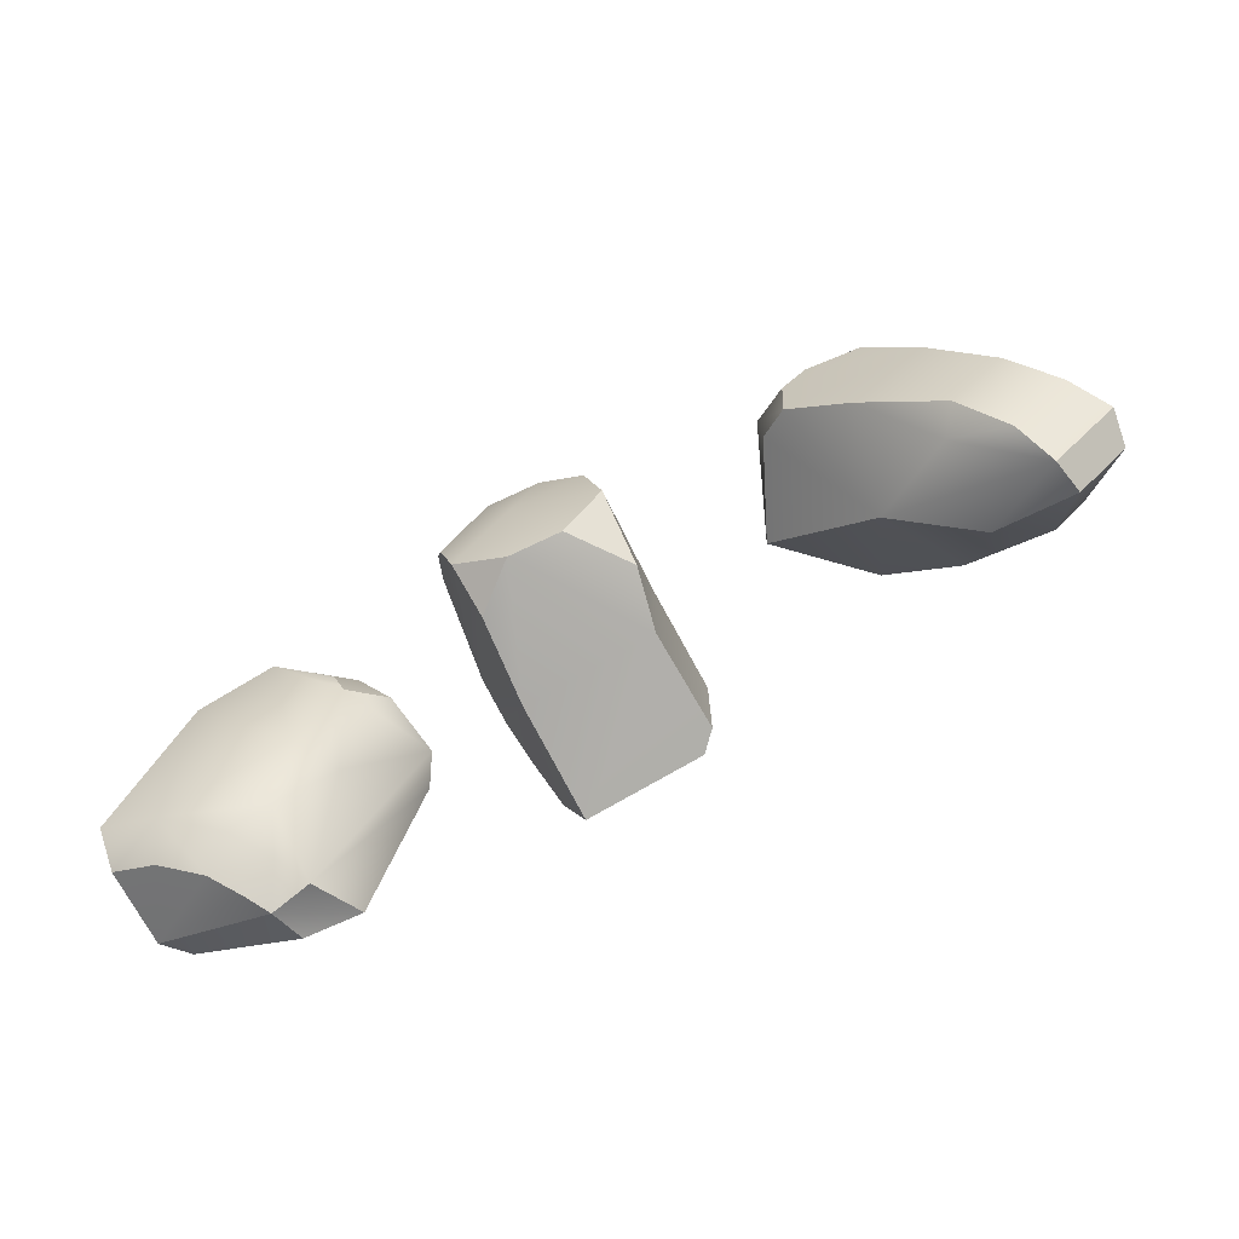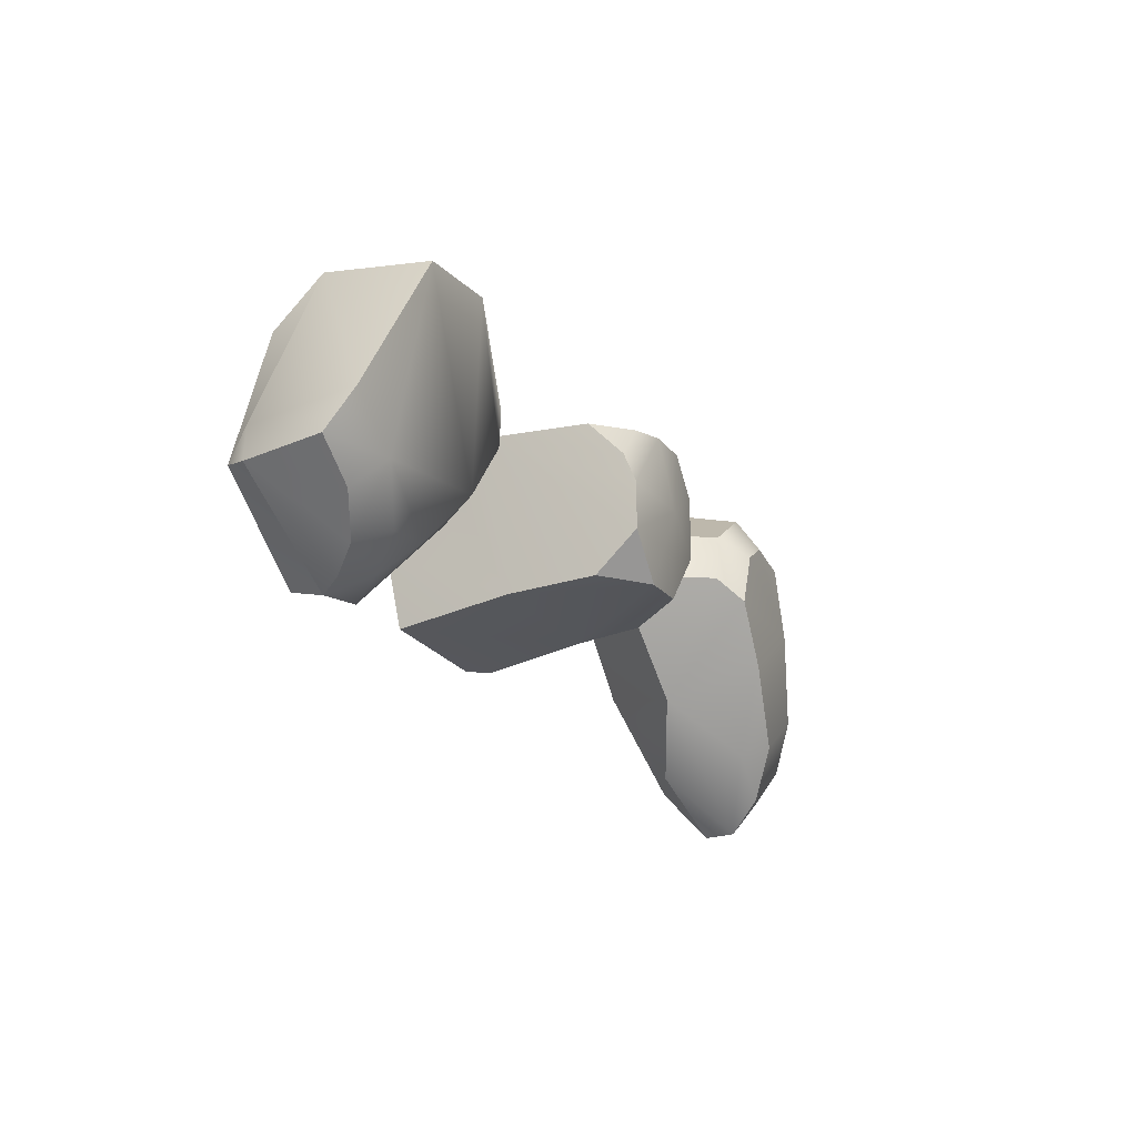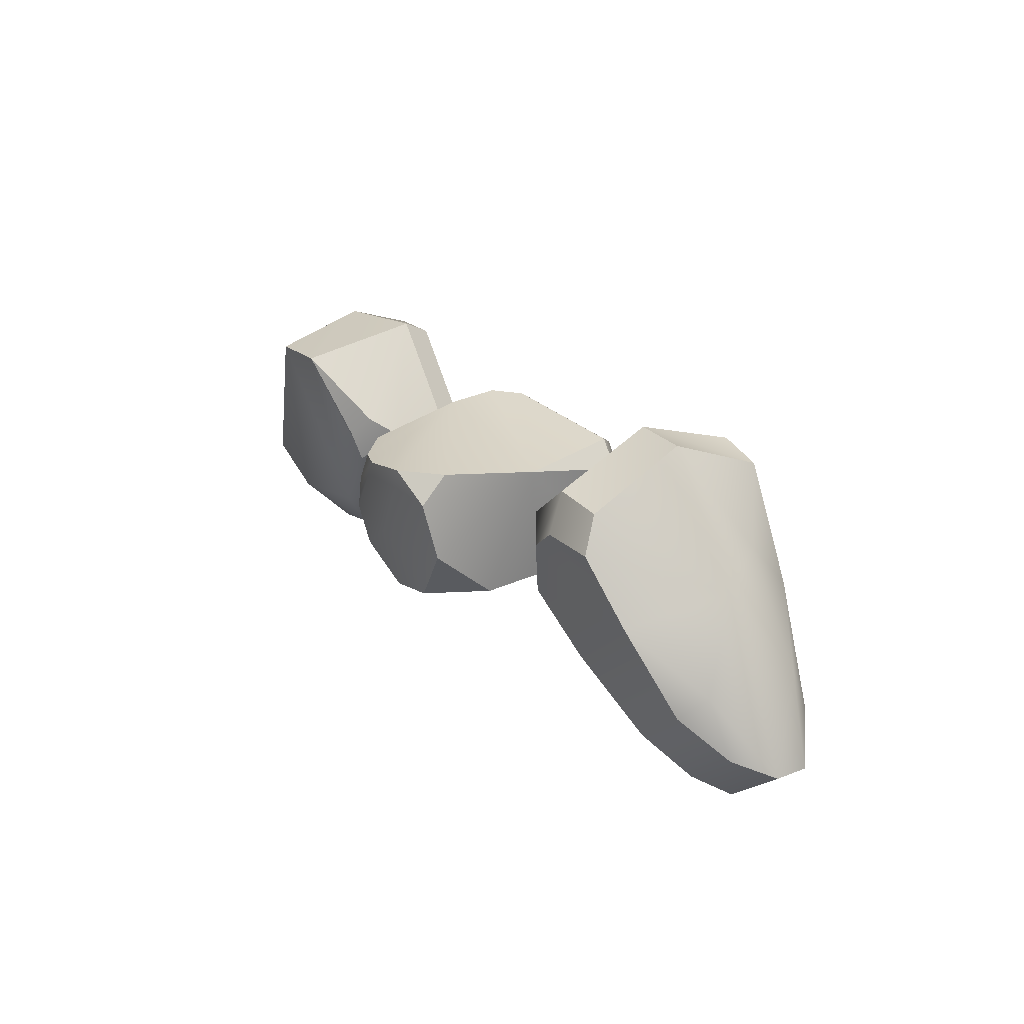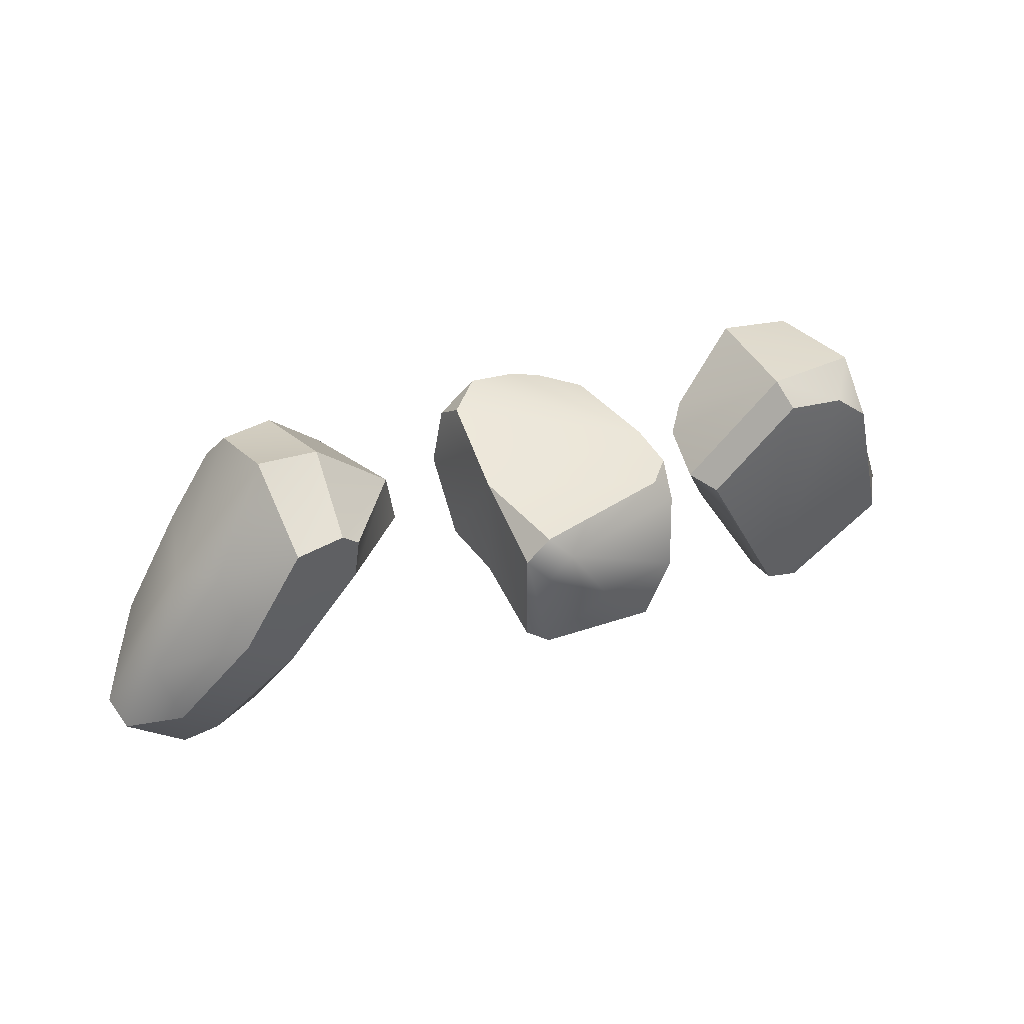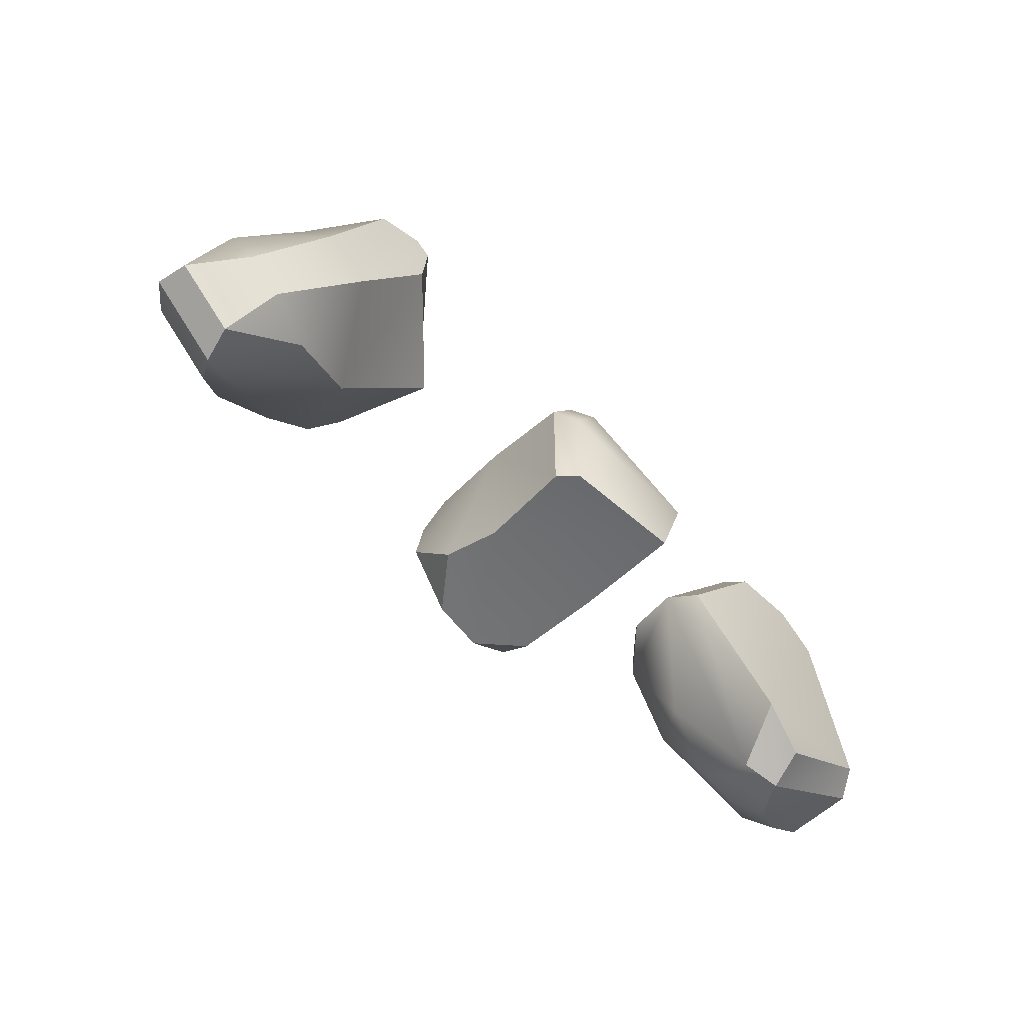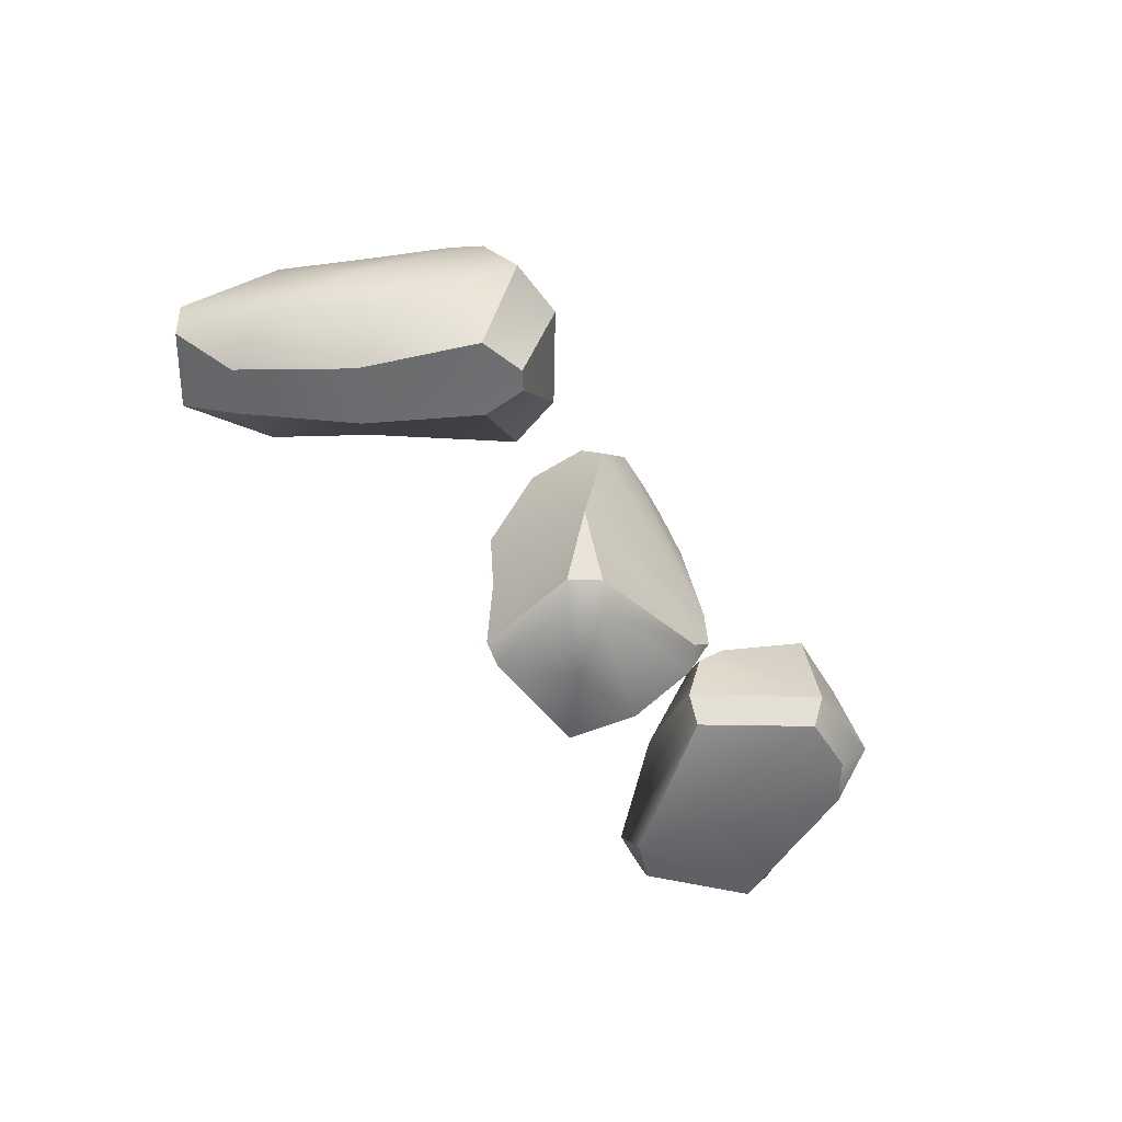
<metadata>
{"format":"obj","ext":"obj","renderer":"f3d","projection":"perspective","resolution":1024,"background":"white","views":[{"elev":-73.2,"azim":-151.8,"up":"+Z"},{"elev":-33.3,"azim":119.6,"up":"+Z"},{"elev":31.2,"azim":-118.9,"up":"+Z"},{"elev":46.4,"azim":-25.9,"up":"+Z"},{"elev":-50.5,"azim":-41.1,"up":"+Z"},{"elev":-54.9,"azim":-46.0,"up":"+Y"}]}
</metadata>
<code>
g OBJ_SmallRock_07
v -0.3043 -0.01813 0.113
v -0.23 0.01432 0.07536
v -0.2824 0.01432 0.1277
v -0.2447 -0.01813 0.05351
v -0.2484 0.04487 0.1592
v -0.1986 0.04487 0.1094
v -0.1332 0.06729 0.1578
v -0.1999 0.06729 0.2246
v -0.08106 0.07958 0.1982
v -0.08686 0.08511 0.2482
v -0.1095 0.08511 0.2709
v -0.1571 0.07958 0.2743
v -0.09885 0.0677 0.3021
v -0.02453 -0.01813 0.2721
v -0.08564 -0.01813 0.3332
v -0.05567 0.0677 0.2589
v -0.1897 -0.09764 0.2129
v -0.2246 -0.08063 0.1022
v -0.2535 -0.08063 0.1311
v -0.1517 -0.09708 0.1778
v -0.2987 -0.04949 0.1075
v -0.2505 -0.04958 0.05926
v -0.1364 -0.09764 0.3017
v -0.09581 -0.09708 0.3066
v -0.08213 -0.09708 0.2942
v -0.08752 -0.09708 0.2562
v -0.1434 0.06356 0.3023
v -0.08564 -0.01813 0.3332
v -0.1378 -0.01756 0.3405
v -0.09885 0.0677 0.3021
v -0.05567 0.0677 0.2589
v -0.01815 -0.01813 0.2209
v -0.02453 -0.01813 0.2721
v -0.05634 0.06356 0.2153
v -0.08106 0.07958 0.1982
v -0.08686 0.08511 0.2482
v -0.09885 0.0677 0.3021
v -0.1095 0.08511 0.2709
v -0.1434 0.06356 0.3023
v -0.1571 0.07958 0.2743
v -0.1332 0.06729 0.1578
v -0.1107 -0.01813 0.1354
v -0.08106 0.07958 0.1982
v -0.05634 0.06356 0.2153
v -0.01815 -0.01813 0.2209
v -0.1812 0.02254 0.09982
v -0.2447 -0.01813 0.05351
v -0.23 0.01432 0.07536
v -0.1986 0.04487 0.1094
v -0.1378 -0.01756 0.3405
v -0.2224 -0.01813 0.2471
v -0.1434 0.06356 0.3023
v -0.1571 0.07958 0.2743
v -0.1999 0.06729 0.2246
v -0.2602 0.02275 0.1786
v -0.2484 0.04487 0.1592
v -0.2824 0.01432 0.1277
v -0.3043 -0.01813 0.113
v -0.08752 -0.09708 0.2562
v -0.1107 -0.01813 0.1354
v -0.1517 -0.09708 0.1778
v -0.01815 -0.01813 0.2209
v -0.1804 -0.05702 0.09428
v -0.2246 -0.08063 0.1022
v -0.2505 -0.04958 0.05926
v -0.08752 -0.09708 0.2562
v -0.02453 -0.01813 0.2721
v -0.01815 -0.01813 0.2209
v -0.08213 -0.09708 0.2942
v -0.09581 -0.09708 0.3066
v -0.02453 -0.01813 0.2721
v -0.08213 -0.09708 0.2942
v -0.08564 -0.01813 0.3332
v -0.08564 -0.01813 0.3332
v -0.1364 -0.09764 0.3017
v -0.1378 -0.01756 0.3405
v -0.09581 -0.09708 0.3066
v -0.2987 -0.04949 0.1075
v -0.2447 -0.01813 0.05351
v -0.3043 -0.01813 0.113
v -0.2505 -0.04958 0.05926
v -0.2224 -0.01813 0.2471
v -0.2647 -0.057 0.1786
v -0.3043 -0.01813 0.113
v -0.196 -0.0576 0.2634
v -0.1897 -0.09764 0.2129
v -0.2535 -0.08063 0.1311
v -0.2987 -0.04949 0.1075
v -0.3043 -0.01813 0.113
v -0.1378 -0.01756 0.3405
v -0.1364 -0.09764 0.3017
v -0.2447 -0.01813 0.05351
v -0.1804 -0.05702 0.09428
v -0.1107 -0.01813 0.1354
v -0.2505 -0.04958 0.05926
v 0.5213 0.06987 0.0435
v 0.4728 -0.005623 0.213
v 0.4576 0.08291 0.1978
v 0.4728 -0.005623 0.213
v 0.5213 -0.02366 0.0435
v 0.5204 0.04225 0.01366
v 0.5204 -0.02446 0.01366
v 0.4683 0.06318 0.01734
v 0.4576 0.08291 0.1978
v 0.3595 0.06051 0.05438
v 0.5213 0.06987 0.0435
v 0.3881 0.08291 0.2141
v 0.3223 0.05994 0.1217
v 0.3309 0.06662 0.1489
v 0.383 0.03469 0.006788
v 0.4212 0.03598 -0.00597
v 0.3956 0.003961 -0.01864
v 0.4451 0.01677 -0.02354
v 0.4259 -0.007301 -0.03307
v 0.4139 -0.02807 -0.036
v 0.3798 -0.02366 -0.02655
v 0.4806 0.03723 -0.006014
v 0.5204 0.04225 0.01366
v 0.3386 0.02221 0.05142
v 0.2919 -0.02366 0.1435
v 0.3007 0.02886 0.1523
v 0.3881 0.08291 0.2141
v 0.4728 -0.005623 0.213
v 0.3808 -0.02366 0.2322
v 0.4728 -0.005623 0.213
v 0.4576 0.08291 0.1978
v 0.5067 -0.04922 0.02752
v 0.4089 -0.06153 -0.02034
v 0.367 -0.0742 0.007542
v 0.4729 -0.04894 0.1724
v 0.4399 -0.04889 0.2046
v 0.3859 -0.04889 0.2158
v 0.3078 -0.04889 0.1379
v 0.4139 -0.02807 -0.036
v 0.5204 -0.02446 0.01366
v 0.4259 -0.007301 -0.03307
v 0.4451 0.01677 -0.02354
v 0.4806 0.03723 -0.006014
v 0.5204 0.04225 0.01366
v 0.3198 0.05033 0.1667
v 0.3223 0.05994 0.1217
v 0.3309 0.06662 0.1489
v 0.3007 0.02886 0.1523
v 0.3881 0.08291 0.2141
v 0.3881 0.08291 0.2141
v 0.3808 -0.02366 0.2322
v 0.3198 0.05033 0.1667
v 0.3007 0.02886 0.1523
v 0.2919 -0.02366 0.1435
v 0.367 -0.0742 0.007542
v 0.4139 -0.02807 -0.036
v 0.3798 -0.02366 -0.02655
v 0.4089 -0.06153 -0.02034
v 0.4139 -0.02807 -0.036
v 0.5067 -0.04922 0.02752
v 0.5204 -0.02446 0.01366
v 0.4089 -0.06153 -0.02034
v 0.5204 -0.02446 0.01366
v 0.5067 -0.04922 0.02752
v 0.5213 -0.02366 0.0435
v 0.4728 -0.005623 0.213
v 0.4729 -0.04894 0.1724
v 0.4399 -0.04889 0.2046
v 0.3808 -0.02366 0.2322
v 0.4728 -0.005623 0.213
v 0.3859 -0.04889 0.2158
v 0.4729 -0.04894 0.1724
v 0.2919 -0.02366 0.1435
v 0.3859 -0.04889 0.2158
v 0.3078 -0.04889 0.1379
v 0.3808 -0.02366 0.2322
v 0.3078 -0.04889 0.1379
v 0.3798 -0.02366 -0.02655
v 0.2919 -0.02366 0.1435
v 0.367 -0.0742 0.007542
v 0.07069 0.09928 0.1515
v 0.06881 0.0459 0.09942
v 0.1048 0.09787 0.09228
v 0.08897 0.08074 0.2259
v 0.08413 0.1065 0.2025
v 0.1212 0.1139 0.2236
v 0.1944 0.1119 0.1055
v 0.1494 0.1028 0.07981
v 0.1887 0.07052 0.07719
v 0.1944 0.1119 0.1055
v 0.1409 0.1198 0.1512
v 0.1494 0.1028 0.07981
v 0.1048 0.09787 0.09228
v 0.07069 0.09928 0.1515
v 0.08413 0.1065 0.2025
v 0.1212 0.1139 0.2236
v 0.2044 0.1172 0.1434
v 0.1653 0.1188 0.2113
v 0.2125 0.1103 0.1686
v 0.1911 0.1114 0.2055
v 0.2251 0.08488 0.2002
v 0.07069 0.09928 0.1515
v 0.08049 -0.007169 0.2088
v 0.06881 0.0459 0.09942
v 0.08049 -0.007169 0.09287
v 0.08413 0.1065 0.2025
v 0.08897 0.08074 0.2259
v 0.07778 -0.09525 0.09114
v 0.07778 -0.09525 0.1892
v 0.08049 -0.007169 0.09287
v 0.1494 0.1028 0.07981
v 0.06881 0.0459 0.09942
v 0.1048 0.09787 0.09228
v 0.1964 -0.007169 0.07926
v 0.1887 0.07052 0.07719
v 0.1978 -0.1113 0.07667
v 0.07778 -0.09525 0.09114
v 0.09322 -0.1113 0.08896
v 0.1964 -0.007169 0.07926
v 0.2407 -0.007169 0.2088
v 0.1887 0.07052 0.07719
v 0.1944 0.1119 0.1055
v 0.2044 0.1172 0.1434
v 0.2125 0.1103 0.1686
v 0.2251 0.08488 0.2002
v 0.242 -0.05132 0.2099
v 0.2356 -0.08134 0.1895
v 0.2199 -0.1123 0.1371
v 0.1978 -0.1113 0.07667
v 0.1212 0.1139 0.2236
v 0.2407 -0.007169 0.2088
v 0.08897 0.08074 0.2259
v 0.08049 -0.007169 0.2088
v 0.1653 0.1188 0.2113
v 0.1911 0.1114 0.2055
v 0.2251 0.08488 0.2002
v 0.242 -0.05132 0.2099
v 0.2206 -0.07348 0.2104
v 0.09955 -0.09601 0.211
v 0.242 -0.05132 0.2099
v 0.2356 -0.08134 0.1895
v 0.2206 -0.07348 0.2104
v 0.1151 -0.1113 0.1967
v 0.09955 -0.09601 0.211
v 0.09331 -0.1113 0.1735
v 0.1488 -0.1198 0.1356
v 0.09322 -0.1113 0.08896
v 0.07778 -0.09525 0.1892
v 0.07778 -0.09525 0.09114
v 0.1978 -0.1113 0.07667
v 0.2199 -0.1123 0.1371
v 0.08049 -0.007169 0.2088
v 0.09955 -0.09601 0.211
v 0.07778 -0.09525 0.1892
f 1 2 3
f 2 1 4
f 2 5 3
f 5 2 6
f 7 5 6
f 5 7 8
f 9 8 7
f 10 8 9
f 11 8 10
f 12 8 11
f 13 14 15
f 14 13 16
f 17 18 19
f 18 17 20
f 18 21 19
f 21 18 22
f 23 20 17
f 24 20 23
f 25 20 24
f 26 20 25
f 27 28 29
f 28 27 30
f 31 32 33
f 32 31 34
f 31 35 34
f 35 31 36
f 37 36 31
f 36 37 38
f 39 38 37
f 38 39 40
f 41 42 43
f 43 42 44
f 44 42 45
f 41 46 42
f 42 46 47
f 47 46 48
f 48 46 49
f 49 46 41
f 50 51 52
f 52 51 53
f 53 51 54
f 51 55 54
f 54 55 56
f 56 55 57
f 57 55 58
f 58 55 51
f 59 60 61
f 60 59 62
f 60 63 61
f 61 63 64
f 64 63 65
f 66 67 68
f 67 66 69
f 70 71 72
f 71 70 73
f 74 75 76
f 75 74 77
f 78 79 80
f 79 78 81
f 82 83 84
f 82 85 83
f 83 85 86
f 87 83 86
f 88 83 87
f 89 83 88
f 90 85 82
f 86 85 91
f 91 85 90
f 92 93 94
f 95 93 92
f 96 97 98
f 99 96 100
f 101 100 96
f 100 101 102
f 103 104 105
f 104 103 106
f 104 107 105
f 107 108 105
f 108 107 109
f 110 103 105
f 103 110 111
f 110 112 111
f 112 113 111
f 113 103 111
f 113 112 114
f 112 115 114
f 115 112 116
f 110 116 112
f 103 113 117
f 103 118 106
f 118 103 117
f 105 119 110
f 116 110 119
f 108 119 105
f 116 119 120
f 108 120 119
f 120 108 121
f 122 123 124
f 125 122 126
f 127 128 129
f 127 129 130
f 129 131 130
f 129 132 131
f 132 129 133
f 134 135 136
f 136 135 137
f 137 135 138
f 138 135 139
f 140 141 142
f 141 140 143
f 142 144 140
f 145 146 147
f 147 146 148
f 148 146 149
f 150 151 152
f 151 150 153
f 154 155 156
f 155 154 157
f 158 159 160
f 159 161 160
f 161 159 162
f 163 164 165
f 164 163 166
f 167 163 165
f 168 169 170
f 169 168 171
f 172 173 174
f 173 172 175
f 176 177 178
f 179 180 181
f 182 183 184
f 185 186 187
f 187 186 188
f 188 186 189
f 189 186 190
f 190 186 191
f 192 186 185
f 192 193 186
f 186 193 191
f 194 193 192
f 193 194 195
f 196 195 194
f 197 198 199
f 199 198 200
f 201 198 197
f 202 198 201
f 198 203 200
f 203 198 204
f 205 206 207
f 207 206 208
f 206 205 209
f 206 209 210
f 209 205 211
f 212 211 205
f 211 212 213
f 214 215 216
f 216 215 217
f 217 215 218
f 218 215 219
f 219 215 220
f 215 214 221
f 221 214 222
f 222 214 223
f 223 214 224
f 225 226 227
f 227 226 228
f 229 226 225
f 226 229 230
f 226 230 231
f 232 228 226
f 233 228 232
f 234 228 233
f 235 236 237
f 236 238 237
f 238 239 237
f 240 239 238
f 238 241 240
f 241 242 240
f 242 243 240
f 239 240 243
f 243 242 244
f 242 241 245
f 245 241 246
f 238 246 241
f 236 246 238
f 247 248 249

</code>
